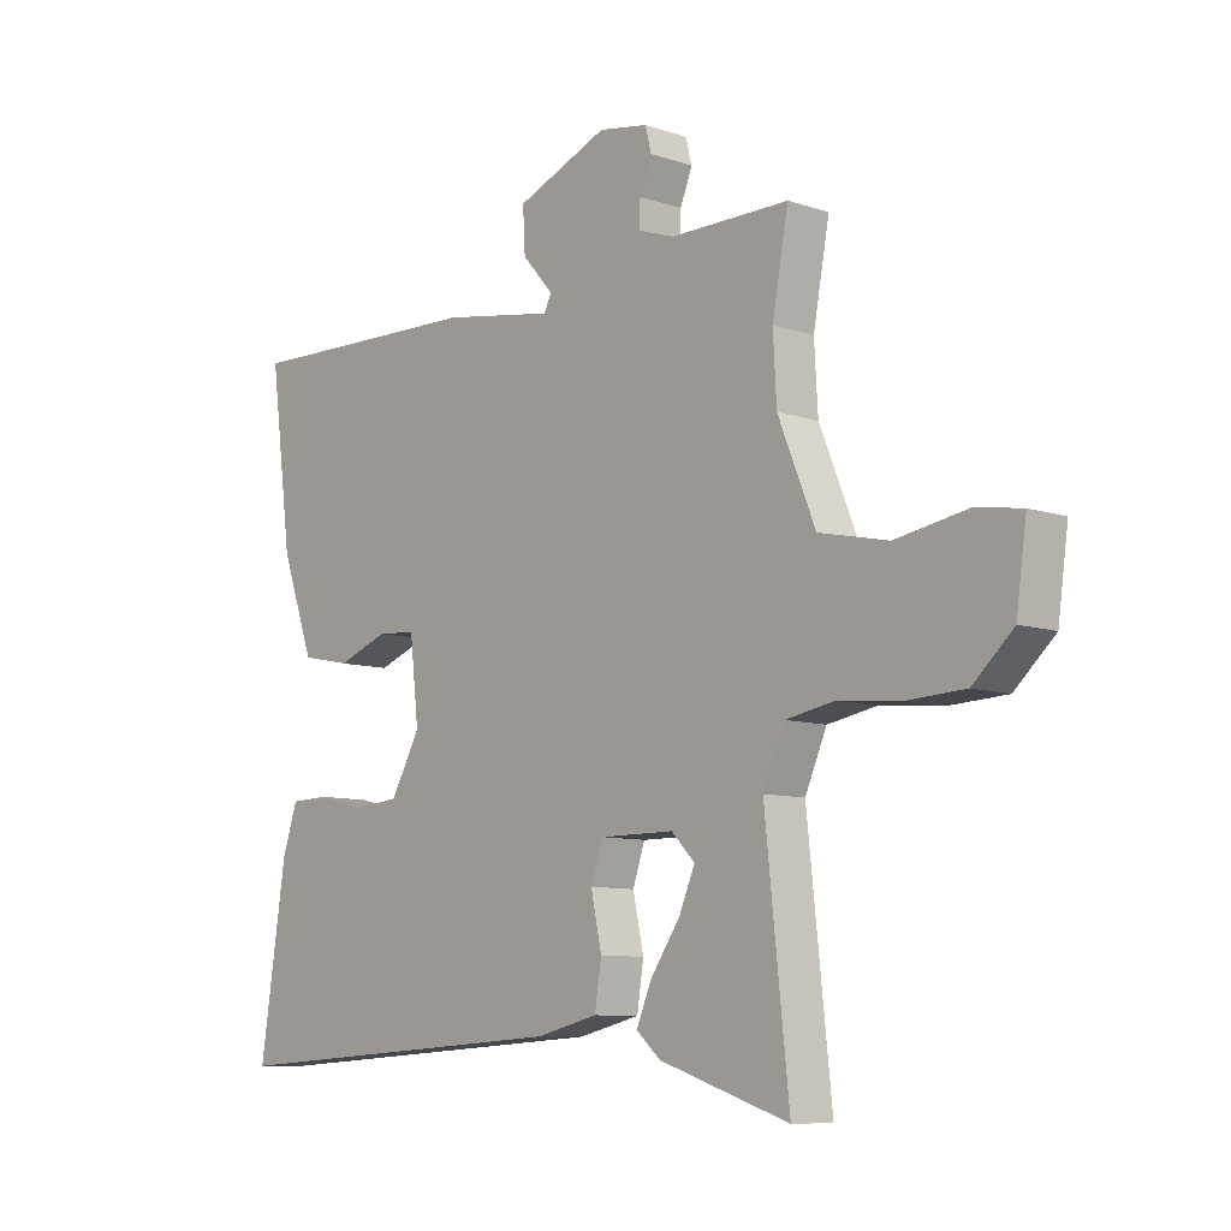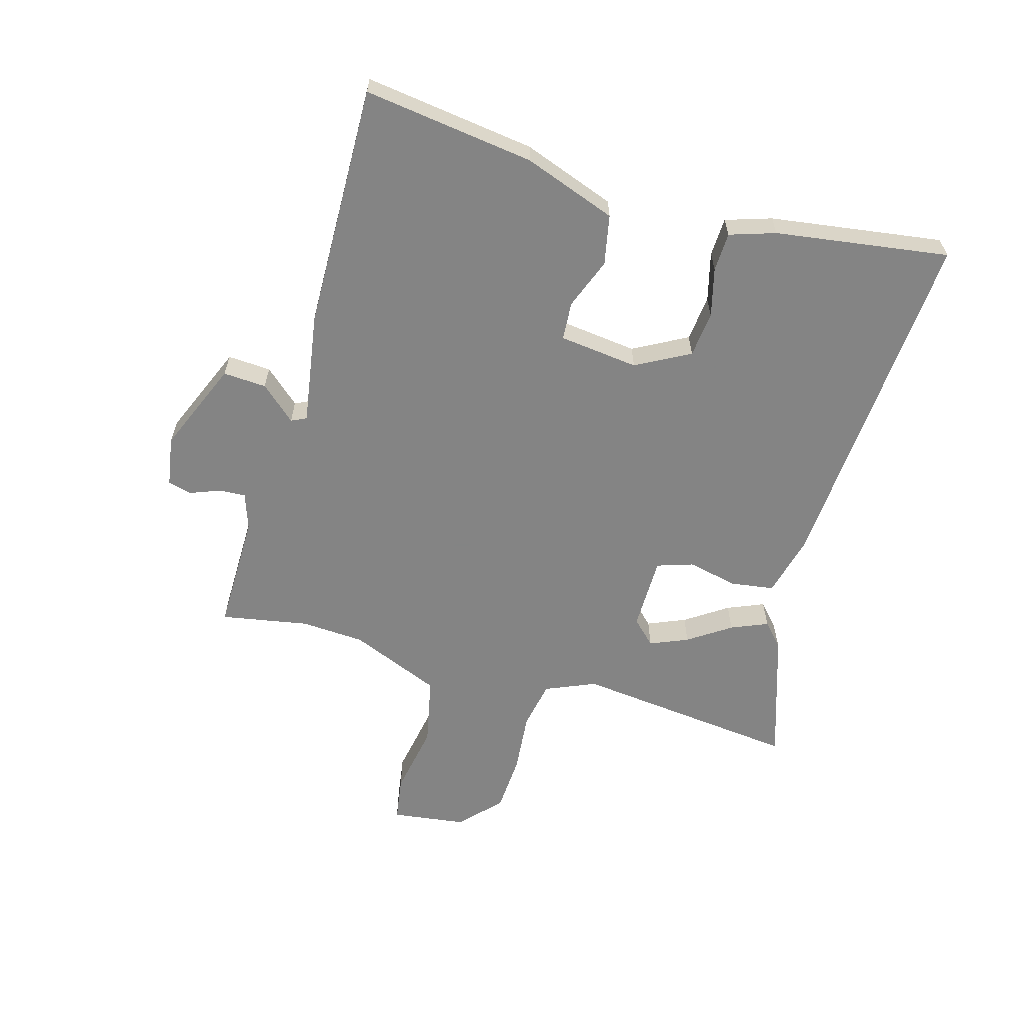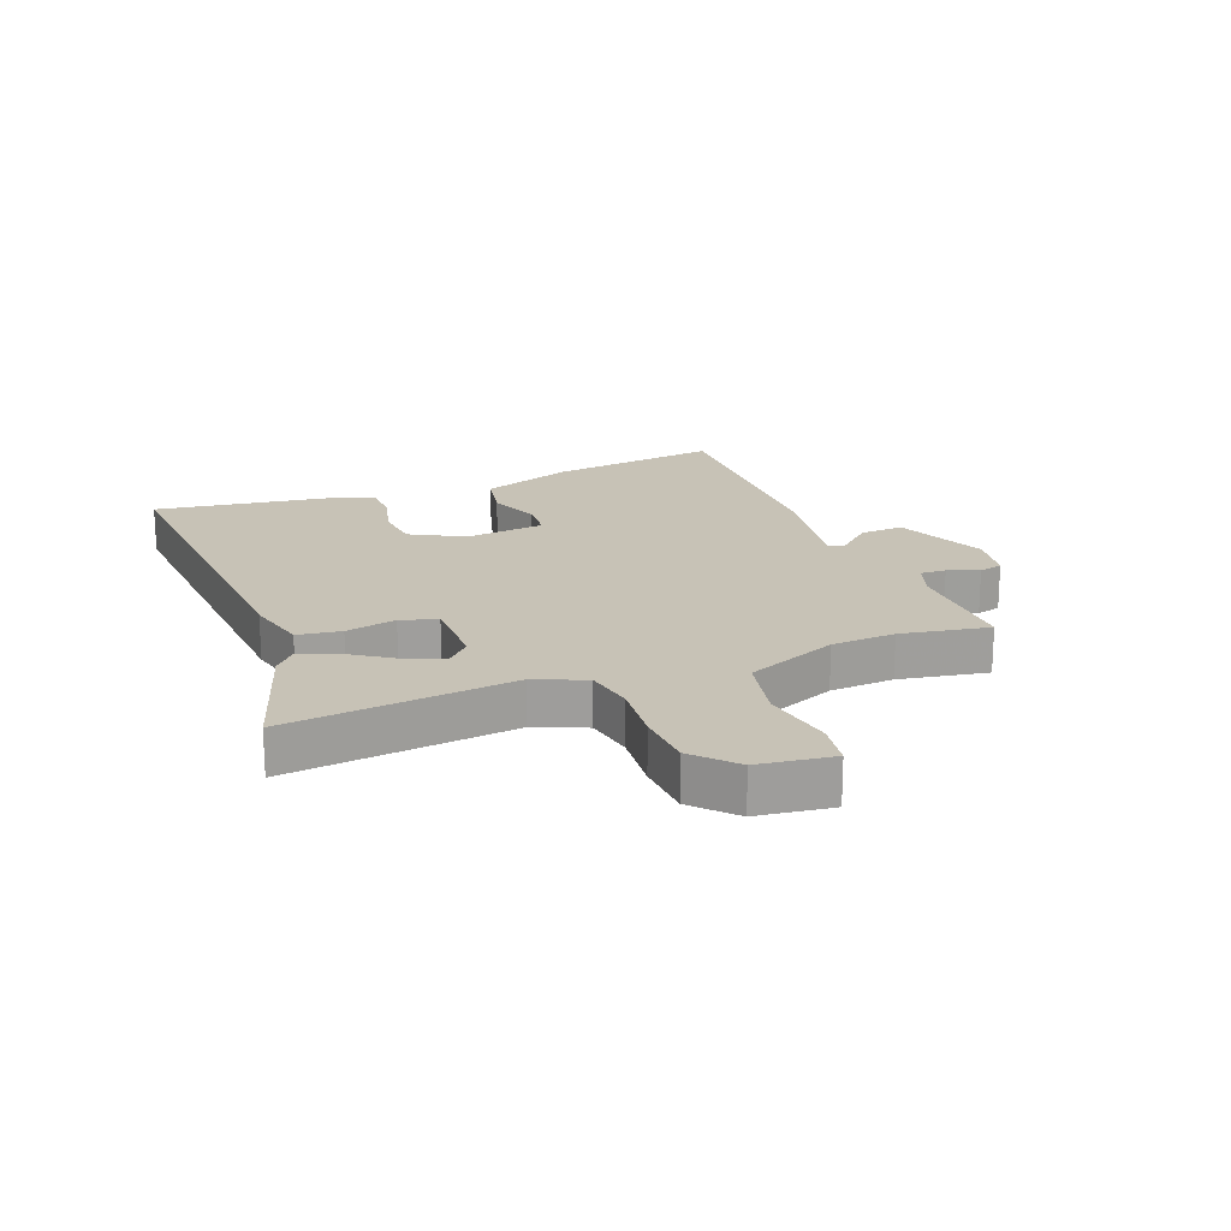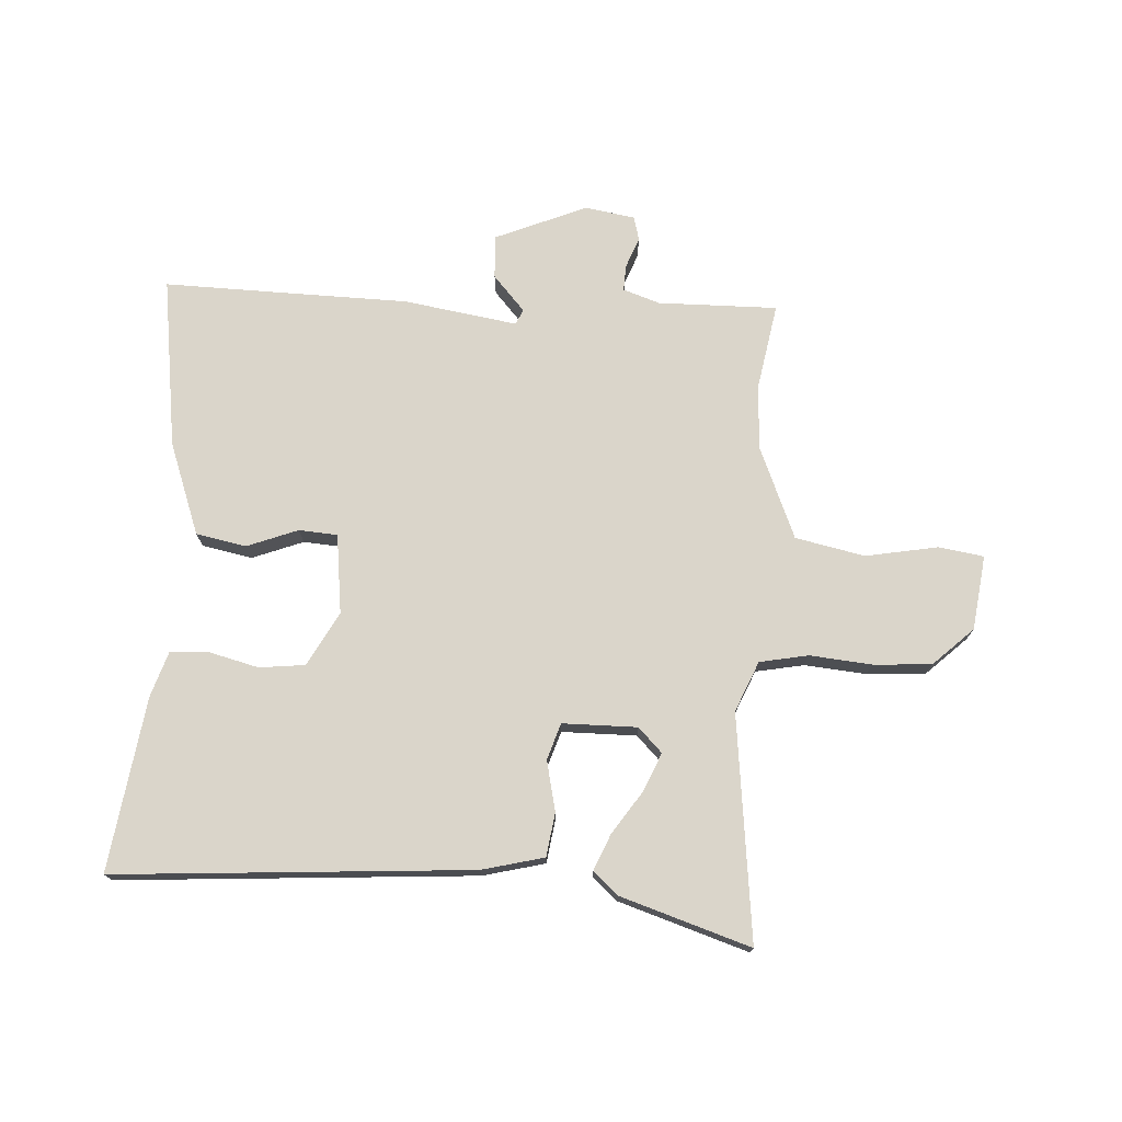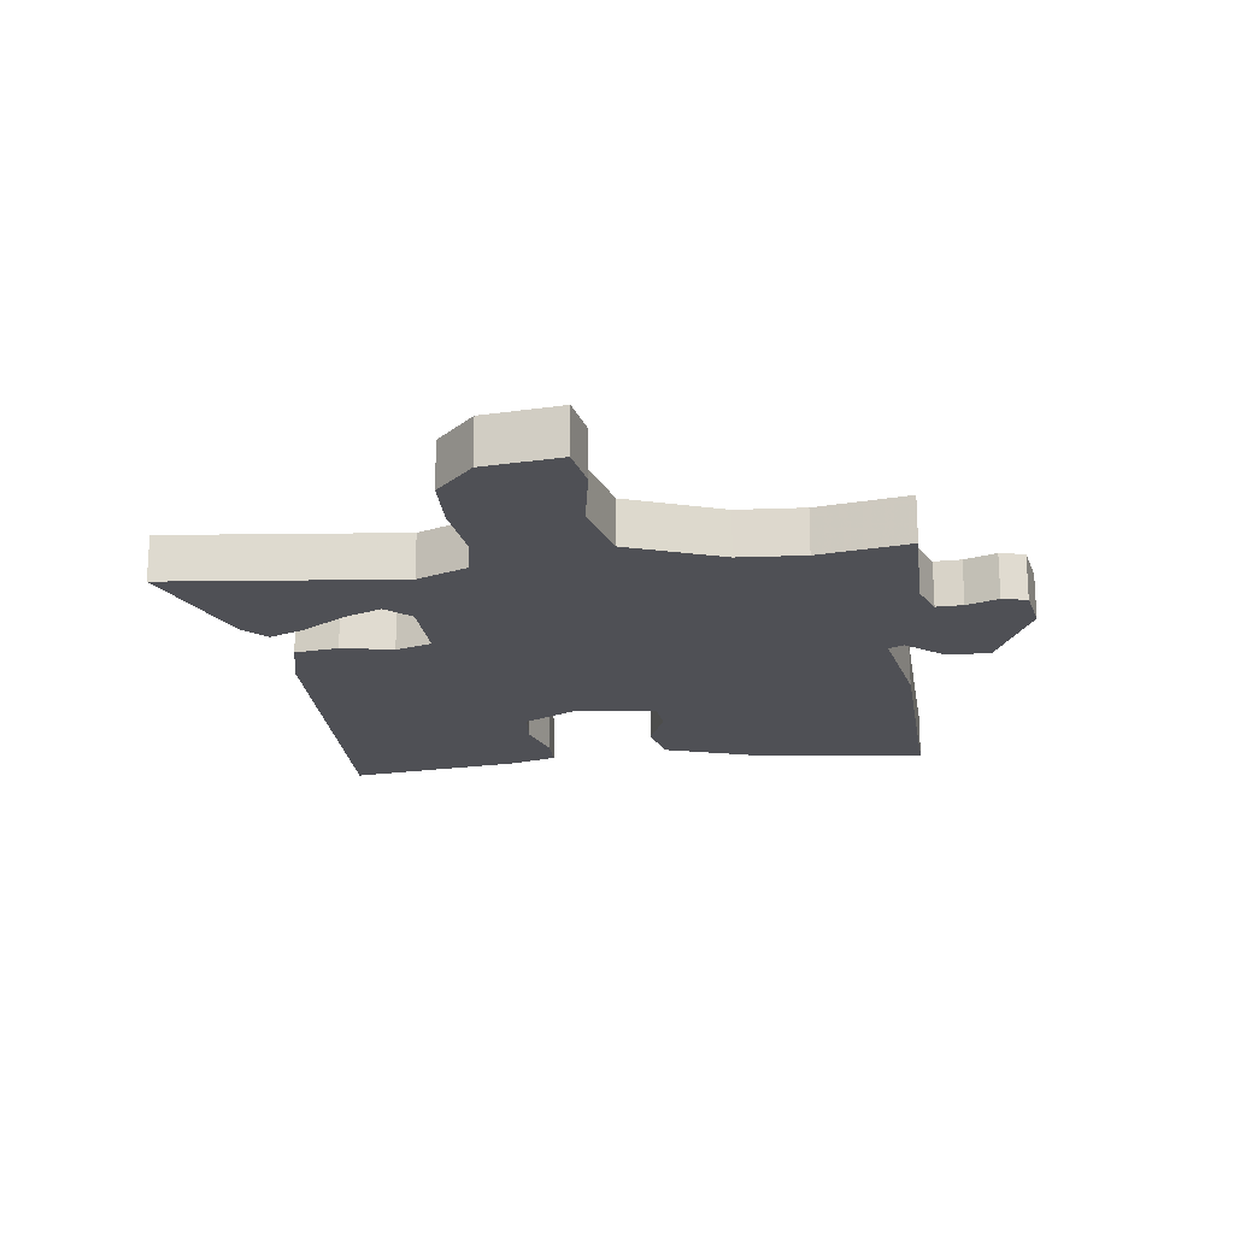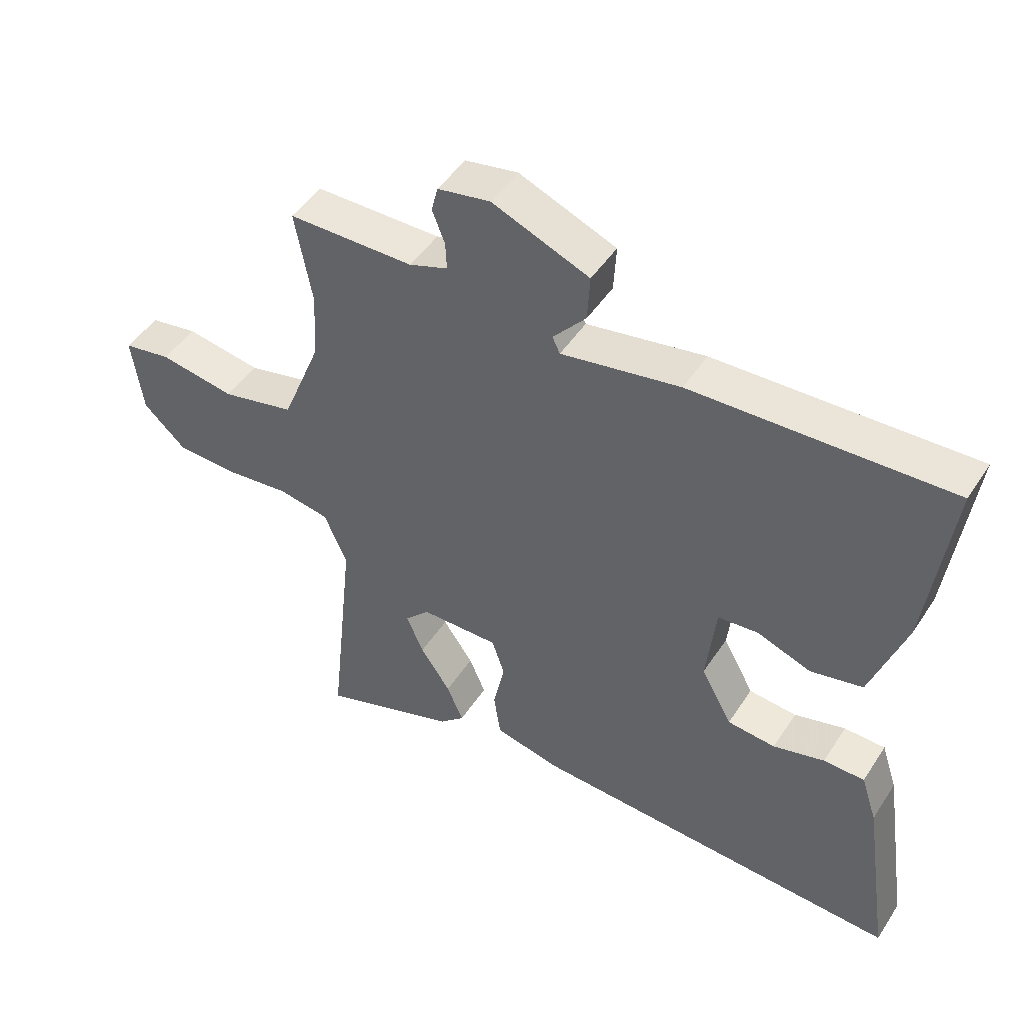
<metadata>
{"format":"obj","ext":"obj","renderer":"f3d","projection":"perspective","resolution":1024,"background":"white","views":[{"elev":-8.8,"azim":-132.2,"up":"+Z"},{"elev":-61.3,"azim":73.8,"up":"+Y"},{"elev":19.3,"azim":-111.6,"up":"+Y"},{"elev":74.3,"azim":-177.1,"up":"+Y"},{"elev":-19.4,"azim":-82.5,"up":"+Y"},{"elev":47.0,"azim":31.4,"up":"+Z"}]}
</metadata>
<code>
v 0.354 0.07 0.496
v 0.532 0.07 0.501
v 0.495 0.07 0.217
v 0.44 0.07 0.063
v 0.357 0.07 0.046
v 0.272 0.07 0.078
v 0.208 0.07 0.073
v 0.193 0.07 -0.059
v 0.242 0.07 -0.148
v 0.318 0.07 -0.156
v 0.399 0.07 -0.135
v 0.464 0.07 -0.137
v 0.489 0.07 -0.213
v 0.532 0.07 -0.501
v -0.059 0.07 -0.464
v -0.162 0.07 -0.439
v -0.173 0.07 -0.367
v -0.155 0.07 -0.283
v -0.175 0.07 -0.223
v -0.299 0.07 -0.223
v -0.338 0.07 -0.263
v -0.311 0.07 -0.326
v -0.263 0.07 -0.396
v -0.237 0.07 -0.457
v -0.277 0.07 -0.493
v -0.493 0.07 -0.564
v -0.453 0.07 -0.189
v -0.489 0.07 -0.106
v -0.57 0.07 -0.091
v -0.672 0.07 -0.101
v -0.769 0.07 -0.096
v -0.836 0.07 -0.034
v -0.853 0.07 0.09
v -0.778 0.07 0.102
v -0.658 0.07 0.081
v -0.543 0.07 0.106
v -0.481 0.07 0.258
v -0.475 0.07 0.364
v -0.502 0.07 0.51
v -0.304 0.07 0.509
v -0.243 0.07 0.53
v -0.245 0.07 0.573
v -0.265 0.07 0.624
v -0.255 0.07 0.664
v -0.172 0.07 0.678
v -0.019 0.07 0.615
v -0.023 0.07 0.543
v -0.075 0.07 0.484
v -0.063 0.07 0.459
v 0.125 0.07 0.49
v 0.354 0 0.496
v 0.532 0 0.501
v 0.495 0 0.217
v 0.44 0 0.063
v 0.357 0 0.046
v 0.272 0 0.078
v 0.208 0 0.073
v 0.193 0 -0.059
v 0.242 0 -0.148
v 0.318 0 -0.156
v 0.399 0 -0.135
v 0.464 0 -0.137
v 0.489 0 -0.213
v 0.532 0 -0.501
v -0.059 0 -0.464
v -0.162 0 -0.439
v -0.173 0 -0.367
v -0.155 0 -0.283
v -0.175 0 -0.223
v -0.299 0 -0.223
v -0.338 0 -0.263
v -0.311 0 -0.326
v -0.263 0 -0.396
v -0.237 0 -0.457
v -0.277 0 -0.493
v -0.493 0 -0.564
v -0.453 0 -0.189
v -0.489 0 -0.106
v -0.57 0 -0.091
v -0.672 0 -0.101
v -0.769 0 -0.096
v -0.836 0 -0.034
v -0.853 0 0.09
v -0.778 0 0.102
v -0.658 0 0.081
v -0.543 0 0.106
v -0.481 0 0.258
v -0.475 0 0.364
v -0.502 0 0.51
v -0.304 0 0.509
v -0.243 0 0.53
v -0.245 0 0.573
v -0.265 0 0.624
v -0.255 0 0.664
v -0.172 0 0.678
v -0.019 0 0.615
v -0.023 0 0.543
v -0.075 0 0.484
v -0.063 0 0.459
v 0.125 0 0.49
f 49 50 1
f 46 47 48
f 45 46 48
f 44 45 48
f 43 44 48
f 42 43 48
f 41 42 48 49
f 40 41 49
f 38 39 40 49
f 2 3 4
f 1 2 4
f 49 1 4
f 38 49 4
f 37 38 4
f 33 34 35
f 32 33 35
f 31 32 35
f 30 31 35
f 29 30 35
f 28 29 35 36
f 27 28 36 37
f 25 26 27
f 24 25 27
f 23 24 27
f 22 23 27
f 21 22 27
f 20 21 27 37
f 16 17 18
f 15 16 18
f 14 15 18
f 13 14 18
f 12 13 18
f 11 12 18
f 10 11 18
f 9 10 18 19
f 19 20 37
f 9 19 37
f 8 9 37
f 4 5 6
f 37 4 6
f 37 6 7
f 7 8 37
f 51 100 99
f 98 97 96
f 98 96 95
f 98 95 94
f 98 94 93
f 98 93 92
f 99 98 92 91
f 99 91 90
f 99 90 89 88
f 54 53 52
f 54 52 51
f 54 51 99
f 54 99 88
f 54 88 87
f 85 84 83
f 85 83 82
f 85 82 81
f 85 81 80
f 85 80 79
f 86 85 79 78
f 87 86 78 77
f 77 76 75
f 77 75 74
f 77 74 73
f 77 73 72
f 77 72 71
f 87 77 71 70
f 68 67 66
f 68 66 65
f 68 65 64
f 68 64 63
f 68 63 62
f 68 62 61
f 68 61 60
f 69 68 60 59
f 87 70 69
f 87 69 59
f 87 59 58
f 56 55 54
f 56 54 87
f 57 56 87
f 87 58 57
f 1 51 52 2
f 2 52 53 3
f 3 53 54 4
f 4 54 55 5
f 5 55 56 6
f 6 56 57 7
f 7 57 58 8
f 8 58 59 9
f 9 59 60 10
f 10 60 61 11
f 11 61 62 12
f 12 62 63 13
f 13 63 64 14
f 14 64 65 15
f 15 65 66 16
f 16 66 67 17
f 17 67 68 18
f 18 68 69 19
f 19 69 70 20
f 20 70 71 21
f 21 71 72 22
f 22 72 73 23
f 23 73 74 24
f 24 74 75 25
f 25 75 76 26
f 26 76 77 27
f 27 77 78 28
f 28 78 79 29
f 29 79 80 30
f 30 80 81 31
f 31 81 82 32
f 32 82 83 33
f 33 83 84 34
f 34 84 85 35
f 35 85 86 36
f 36 86 87 37
f 37 87 88 38
f 38 88 89 39
f 39 89 90 40
f 40 90 91 41
f 41 91 92 42
f 42 92 93 43
f 43 93 94 44
f 44 94 95 45
f 45 95 96 46
f 46 96 97 47
f 47 97 98 48
f 48 98 99 49
f 49 99 100 50
f 50 100 51 1

</code>
